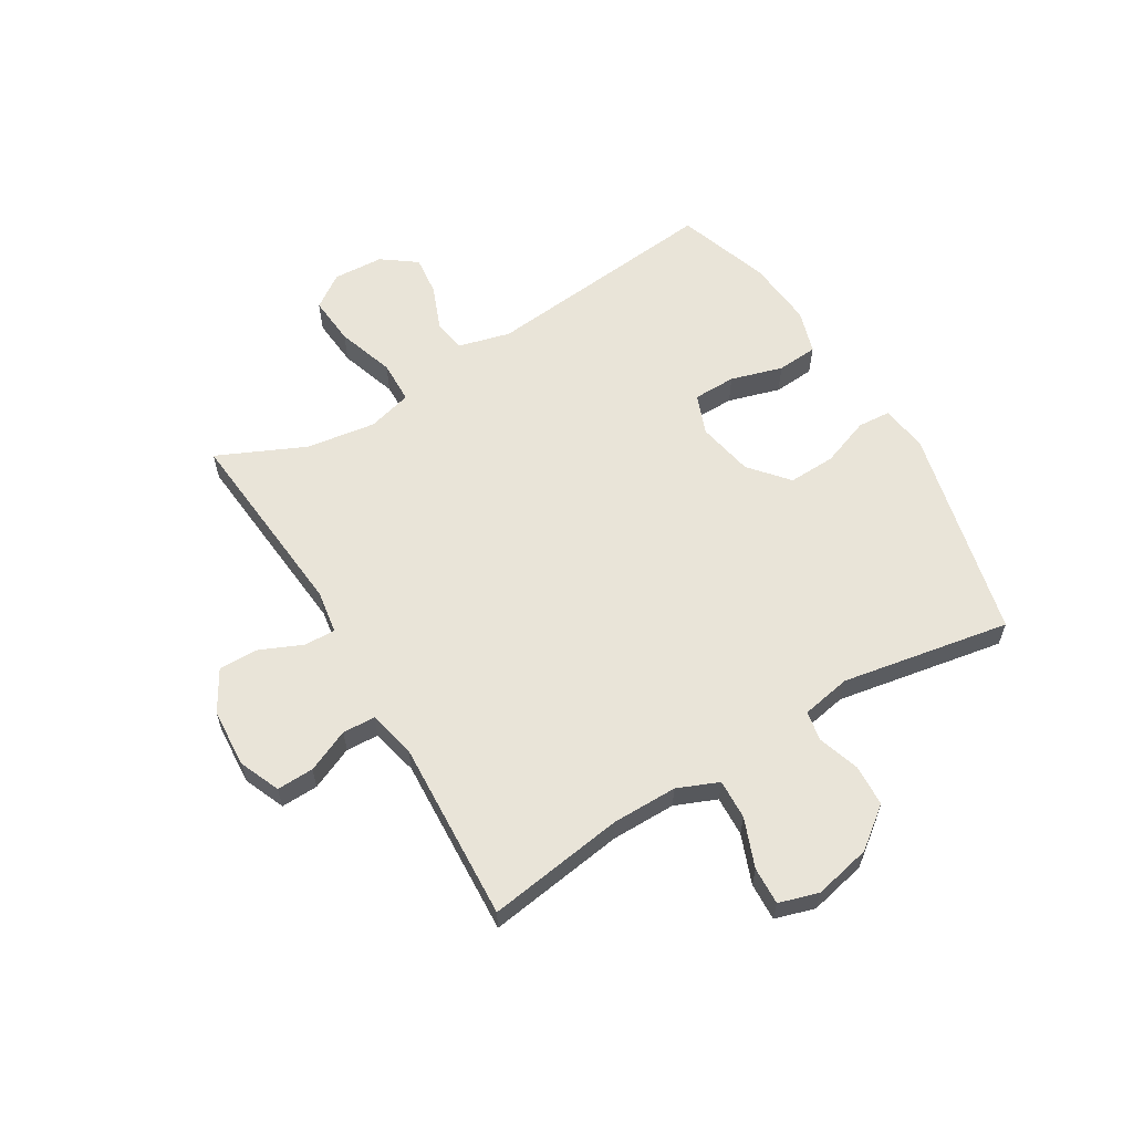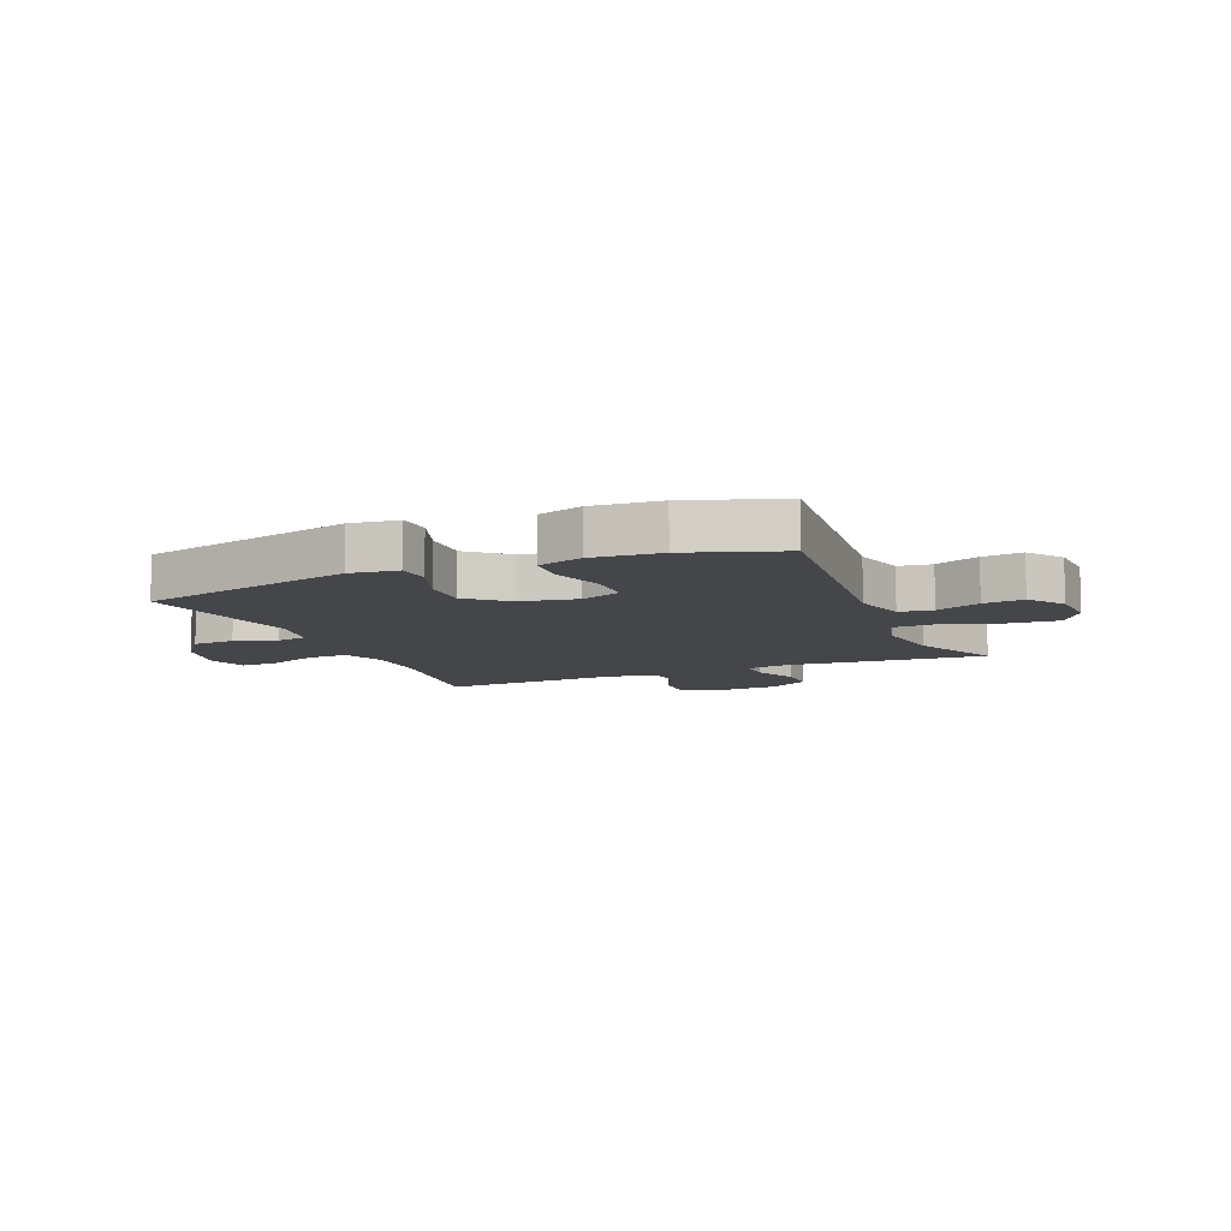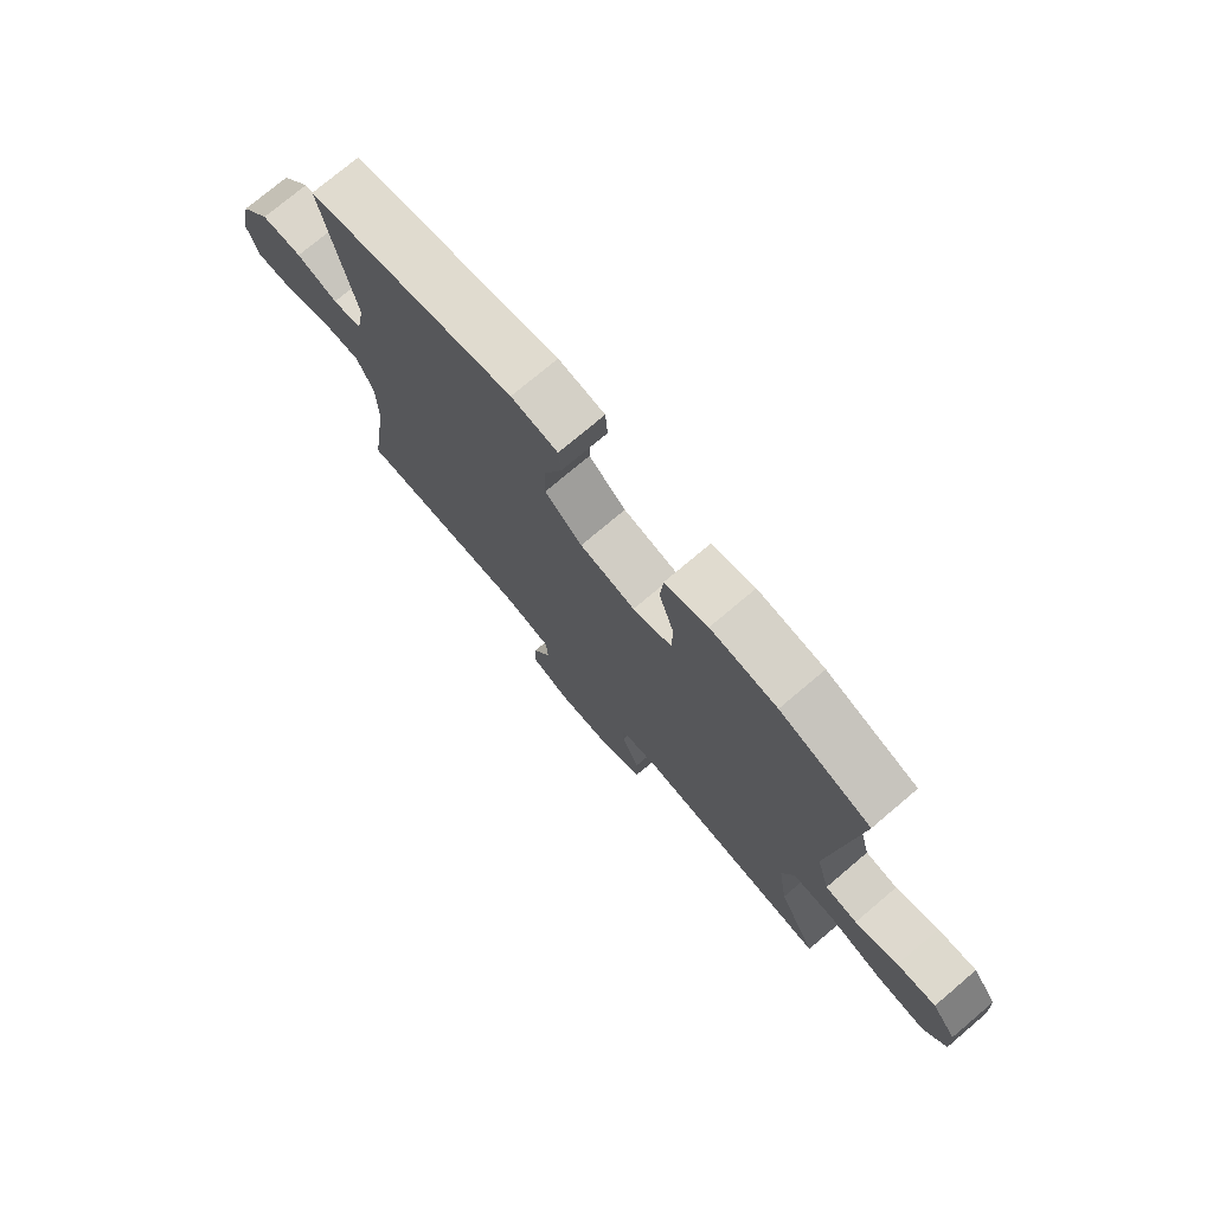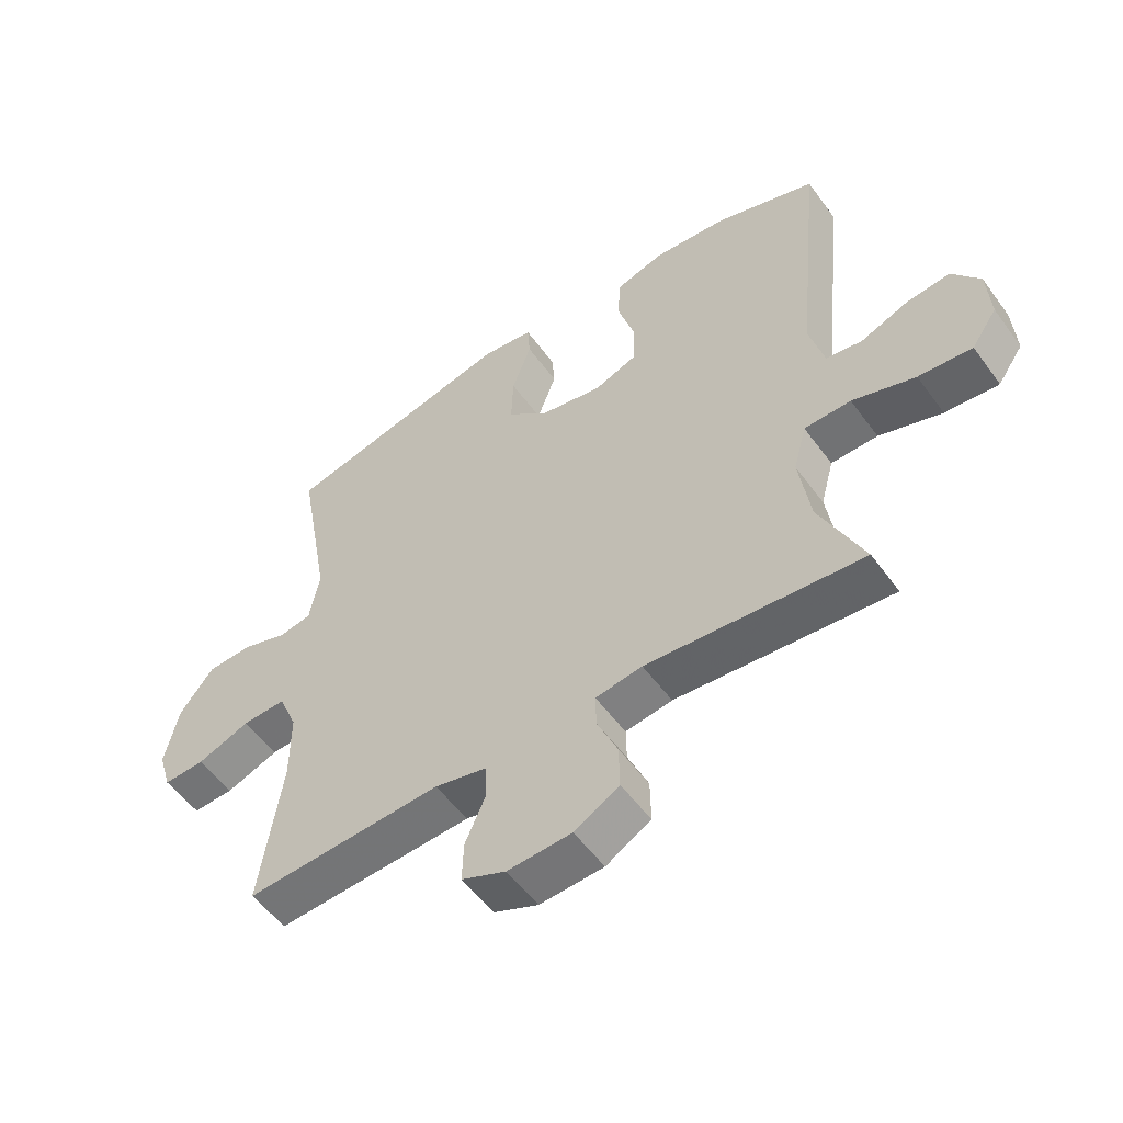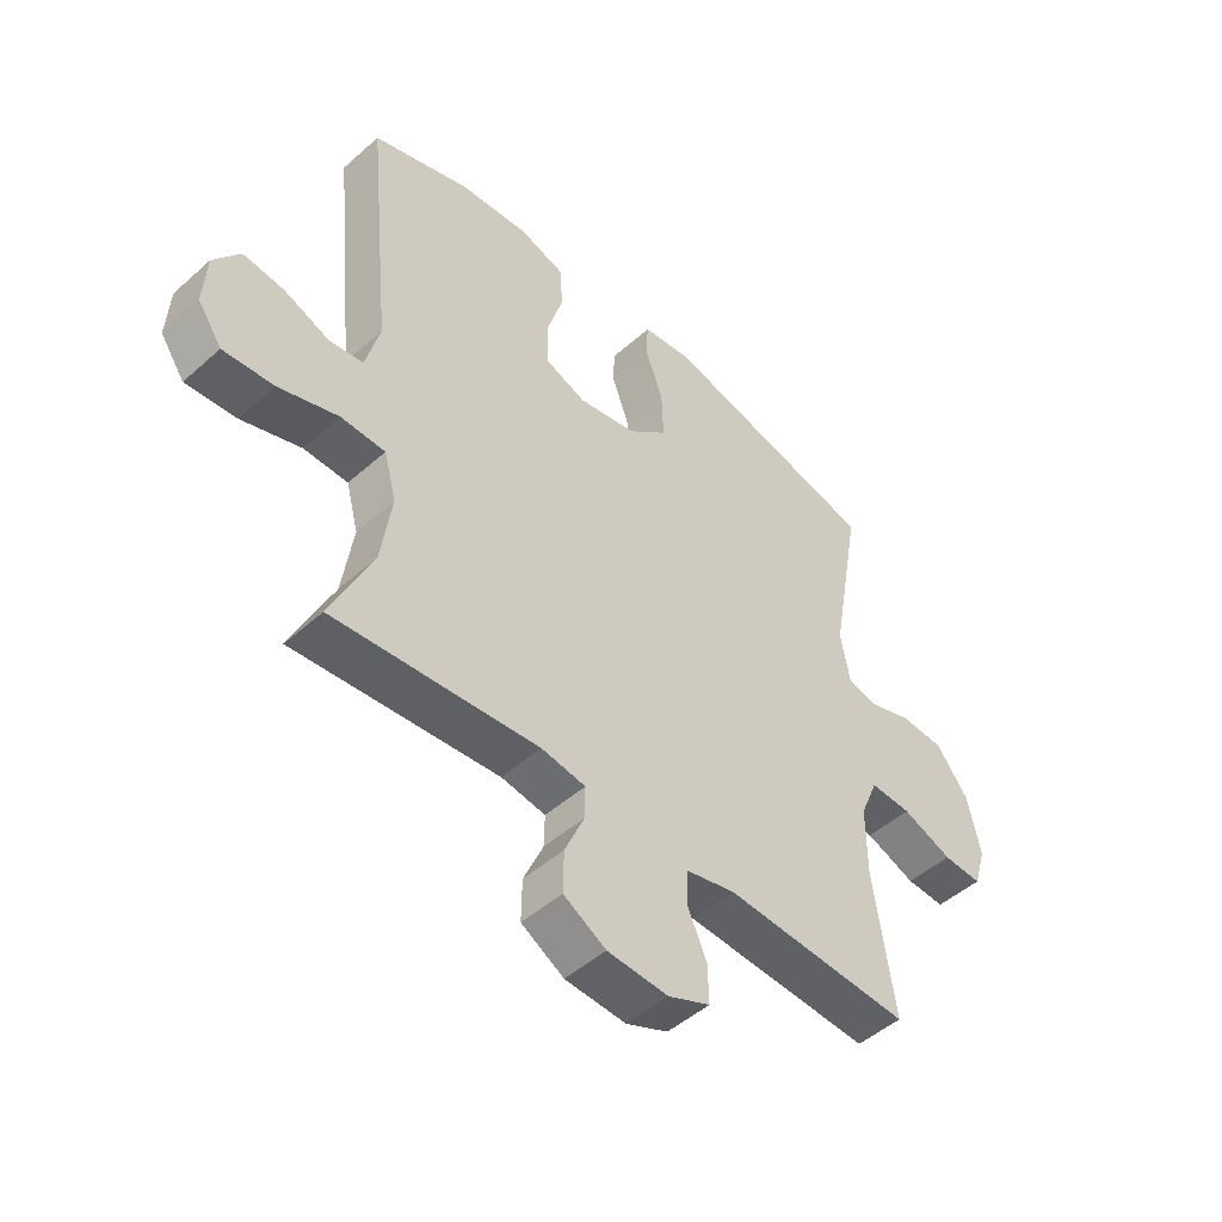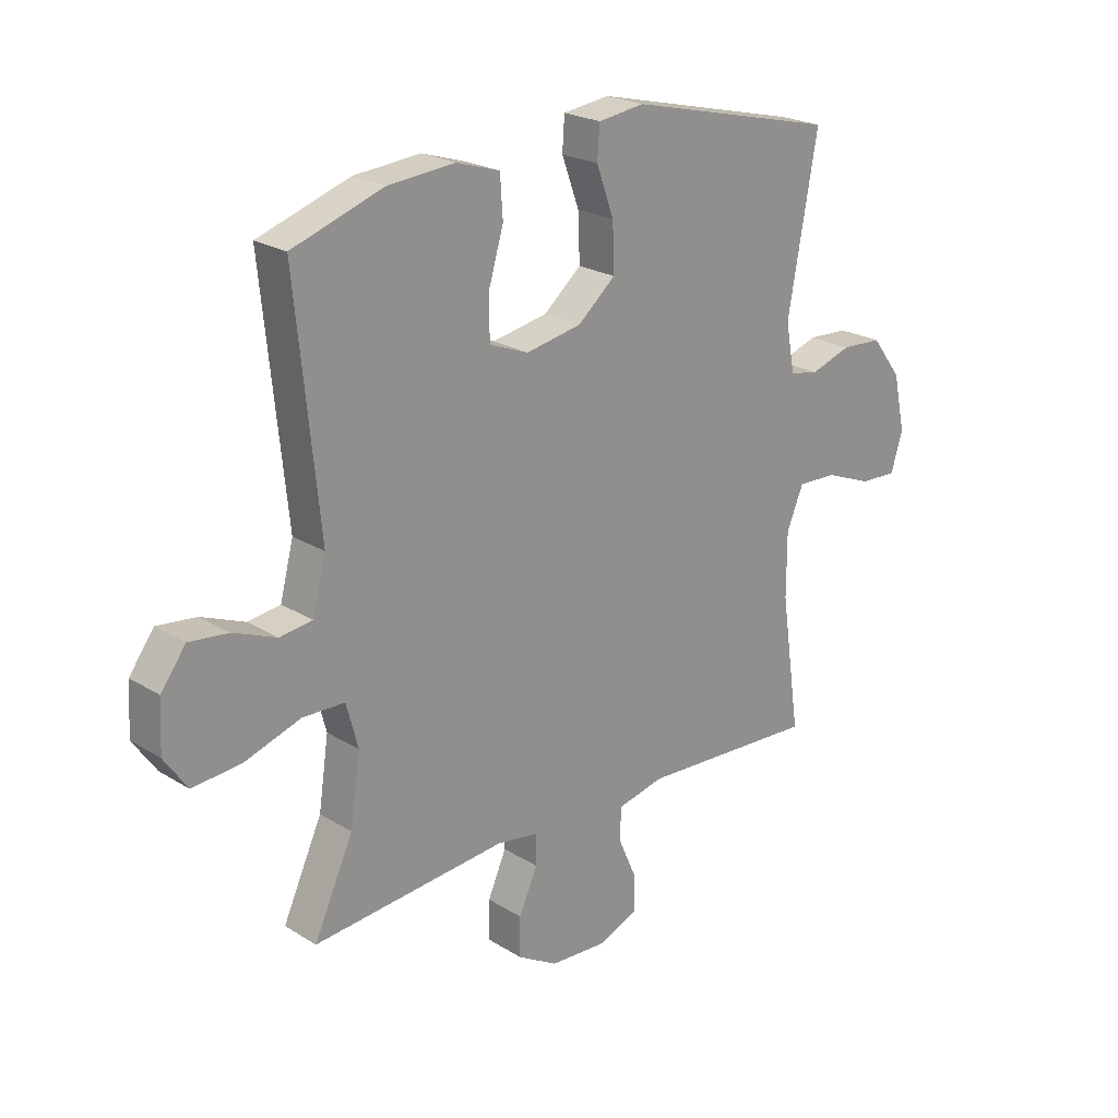
<metadata>
{"format":"obj","ext":"obj","renderer":"f3d","projection":"perspective","resolution":1024,"background":"white","views":[{"elev":60.3,"azim":-121.1,"up":"+Y"},{"elev":-9.5,"azim":22.7,"up":"+Y"},{"elev":75.4,"azim":49.8,"up":"+Z"},{"elev":-54.4,"azim":35.4,"up":"+Z"},{"elev":-48.4,"azim":134.7,"up":"+Z"},{"elev":22.6,"azim":136.6,"up":"+Z"}]}
</metadata>
<code>
v -0.5 0.07 0.5
v -0.127 0.07 0.589
v -0.044 0.07 0.578
v -0.04 0.07 0.52
v -0.071 0.07 0.435
v -0.074 0.07 0.352
v -0.007 0.07 0.295
v 0.092 0.07 0.276
v 0.162 0.07 0.303
v 0.163 0.07 0.378
v 0.136 0.07 0.469
v 0.141 0.07 0.541
v 0.218 0.07 0.565
v 0.337 0.07 0.555
v 0.5 0.07 0.5
v 0.458 0.07 0.083
v 0.482 0.07 -0.009
v 0.54 0.07 -0.017
v 0.617 0.07 0.014
v 0.687 0.07 0.022
v 0.731 0.07 -0.038
v 0.736 0.07 -0.126
v 0.695 0.07 -0.185
v 0.609 0.07 -0.178
v 0.508 0.07 -0.145
v 0.433 0.07 -0.147
v 0.412 0.07 -0.225
v 0.43 0.07 -0.347
v 0.5 0.07 -0.5
v 0.154 0.07 -0.47
v 0.079 0.07 -0.482
v 0.08 0.07 -0.536
v 0.113 0.07 -0.611
v 0.114 0.07 -0.681
v 0.042 0.07 -0.723
v -0.061 0.07 -0.729
v -0.132 0.07 -0.699
v -0.13 0.07 -0.634
v -0.097 0.07 -0.559
v -0.1 0.07 -0.502
v -0.183 0.07 -0.483
v -0.5 0.07 -0.5
v -0.465 0.07 -0.259
v -0.465 0.07 -0.145
v -0.495 0.07 -0.073
v -0.565 0.07 -0.076
v -0.65 0.07 -0.109
v -0.716 0.07 -0.112
v -0.737 0.07 -0.043
v -0.715 0.07 0.057
v -0.661 0.07 0.128
v -0.588 0.07 0.132
v -0.515 0.07 0.108
v -0.463 0.07 0.118
v -0.447 0.07 0.205
v -0.5 0 0.5
v -0.127 0 0.589
v -0.044 0 0.578
v -0.04 0 0.52
v -0.071 0 0.435
v -0.074 0 0.352
v -0.007 0 0.295
v 0.092 0 0.276
v 0.162 0 0.303
v 0.163 0 0.378
v 0.136 0 0.469
v 0.141 0 0.541
v 0.218 0 0.565
v 0.337 0 0.555
v 0.5 0 0.5
v 0.458 0 0.083
v 0.482 0 -0.009
v 0.54 0 -0.017
v 0.617 0 0.014
v 0.687 0 0.022
v 0.731 0 -0.038
v 0.736 0 -0.126
v 0.695 0 -0.185
v 0.609 0 -0.178
v 0.508 0 -0.145
v 0.433 0 -0.147
v 0.412 0 -0.225
v 0.43 0 -0.347
v 0.5 0 -0.5
v 0.154 0 -0.47
v 0.079 0 -0.482
v 0.08 0 -0.536
v 0.113 0 -0.611
v 0.114 0 -0.681
v 0.042 0 -0.723
v -0.061 0 -0.729
v -0.132 0 -0.699
v -0.13 0 -0.634
v -0.097 0 -0.559
v -0.1 0 -0.502
v -0.183 0 -0.483
v -0.5 0 -0.5
v -0.465 0 -0.259
v -0.465 0 -0.145
v -0.495 0 -0.073
v -0.565 0 -0.076
v -0.65 0 -0.109
v -0.716 0 -0.112
v -0.737 0 -0.043
v -0.715 0 0.057
v -0.661 0 0.128
v -0.588 0 0.132
v -0.515 0 0.108
v -0.463 0 0.118
v -0.447 0 0.205
f 51 52 53
f 50 51 53
f 49 50 53
f 48 49 53
f 47 48 53
f 46 47 53
f 45 46 53 54
f 44 45 54 55
f 41 42 43
f 43 44 55
f 41 43 55
f 40 41 55
f 37 38 39
f 36 37 39
f 35 36 39
f 34 35 39
f 33 34 39
f 32 33 39
f 31 32 39 40
f 40 55 1
f 31 40 1
f 30 31 1
f 23 24 25
f 22 23 25
f 21 22 25
f 20 21 25
f 19 20 25
f 18 19 25
f 17 18 25 26
f 16 17 26
f 16 26 27
f 15 16 27
f 14 15 27
f 13 14 27
f 12 13 27
f 11 12 27
f 10 11 27
f 3 4 5
f 2 3 5
f 1 2 5
f 1 5 6
f 1 6 7
f 30 1 7
f 29 30 7
f 28 29 7
f 27 28 7 8
f 9 10 27
f 8 9 27
f 108 107 106
f 108 106 105
f 108 105 104
f 108 104 103
f 108 103 102
f 108 102 101
f 109 108 101 100
f 110 109 100 99
f 98 97 96
f 110 99 98
f 110 98 96
f 110 96 95
f 94 93 92
f 94 92 91
f 94 91 90
f 94 90 89
f 94 89 88
f 94 88 87
f 95 94 87 86
f 56 110 95
f 56 95 86
f 56 86 85
f 80 79 78
f 80 78 77
f 80 77 76
f 80 76 75
f 80 75 74
f 80 74 73
f 81 80 73 72
f 81 72 71
f 82 81 71
f 82 71 70
f 82 70 69
f 82 69 68
f 82 68 67
f 82 67 66
f 82 66 65
f 60 59 58
f 60 58 57
f 60 57 56
f 61 60 56
f 62 61 56
f 62 56 85
f 62 85 84
f 62 84 83
f 63 62 83 82
f 82 65 64
f 82 64 63
f 1 56 57 2
f 2 57 58 3
f 3 58 59 4
f 4 59 60 5
f 5 60 61 6
f 6 61 62 7
f 7 62 63 8
f 8 63 64 9
f 9 64 65 10
f 10 65 66 11
f 11 66 67 12
f 12 67 68 13
f 13 68 69 14
f 14 69 70 15
f 15 70 71 16
f 16 71 72 17
f 17 72 73 18
f 18 73 74 19
f 19 74 75 20
f 20 75 76 21
f 21 76 77 22
f 22 77 78 23
f 23 78 79 24
f 24 79 80 25
f 25 80 81 26
f 26 81 82 27
f 27 82 83 28
f 28 83 84 29
f 29 84 85 30
f 30 85 86 31
f 31 86 87 32
f 32 87 88 33
f 33 88 89 34
f 34 89 90 35
f 35 90 91 36
f 36 91 92 37
f 37 92 93 38
f 38 93 94 39
f 39 94 95 40
f 40 95 96 41
f 41 96 97 42
f 42 97 98 43
f 43 98 99 44
f 44 99 100 45
f 45 100 101 46
f 46 101 102 47
f 47 102 103 48
f 48 103 104 49
f 49 104 105 50
f 50 105 106 51
f 51 106 107 52
f 52 107 108 53
f 53 108 109 54
f 54 109 110 55
f 55 110 56 1

</code>
